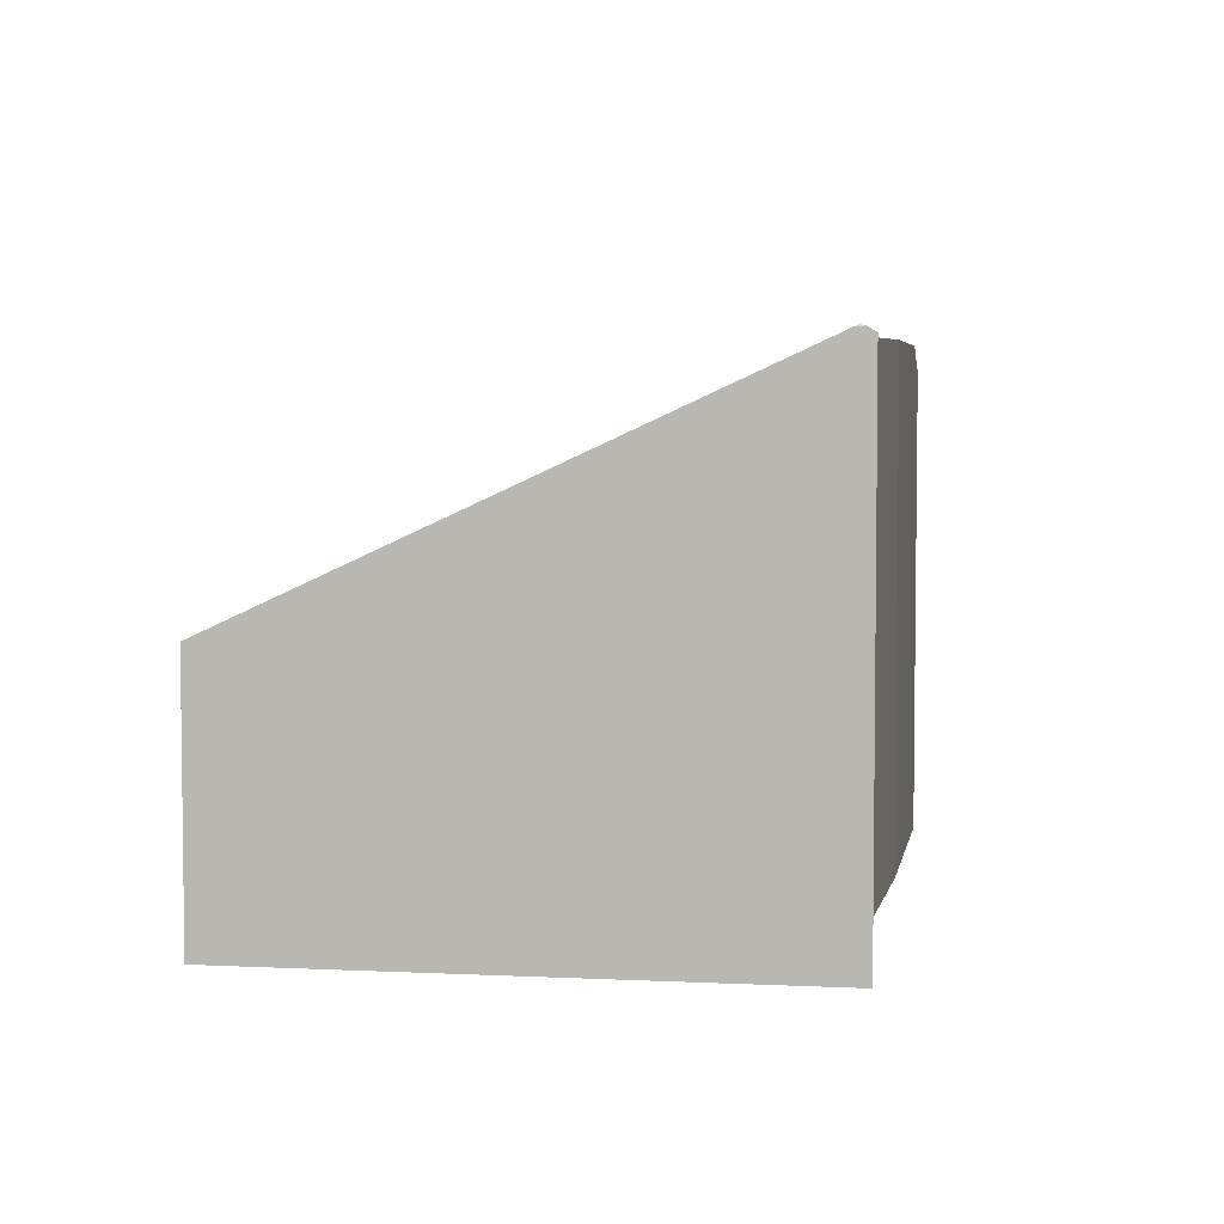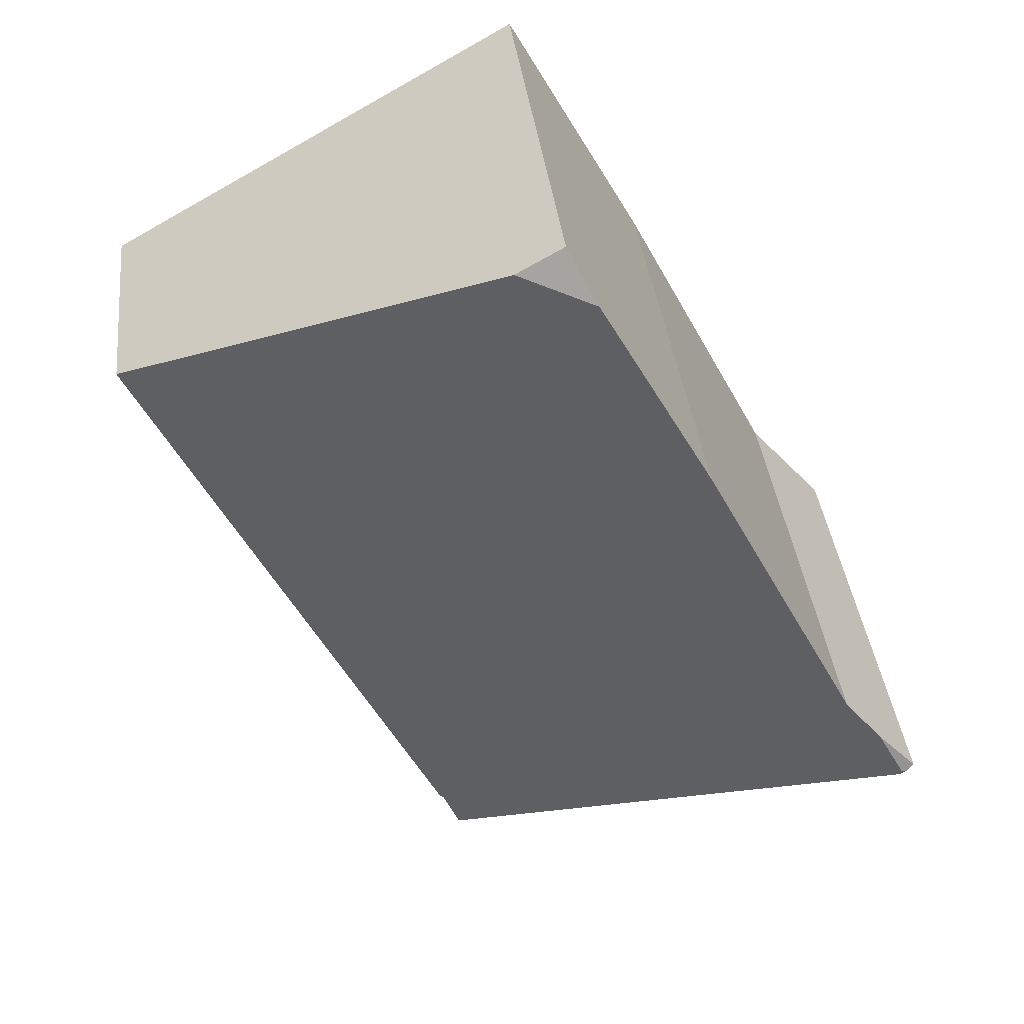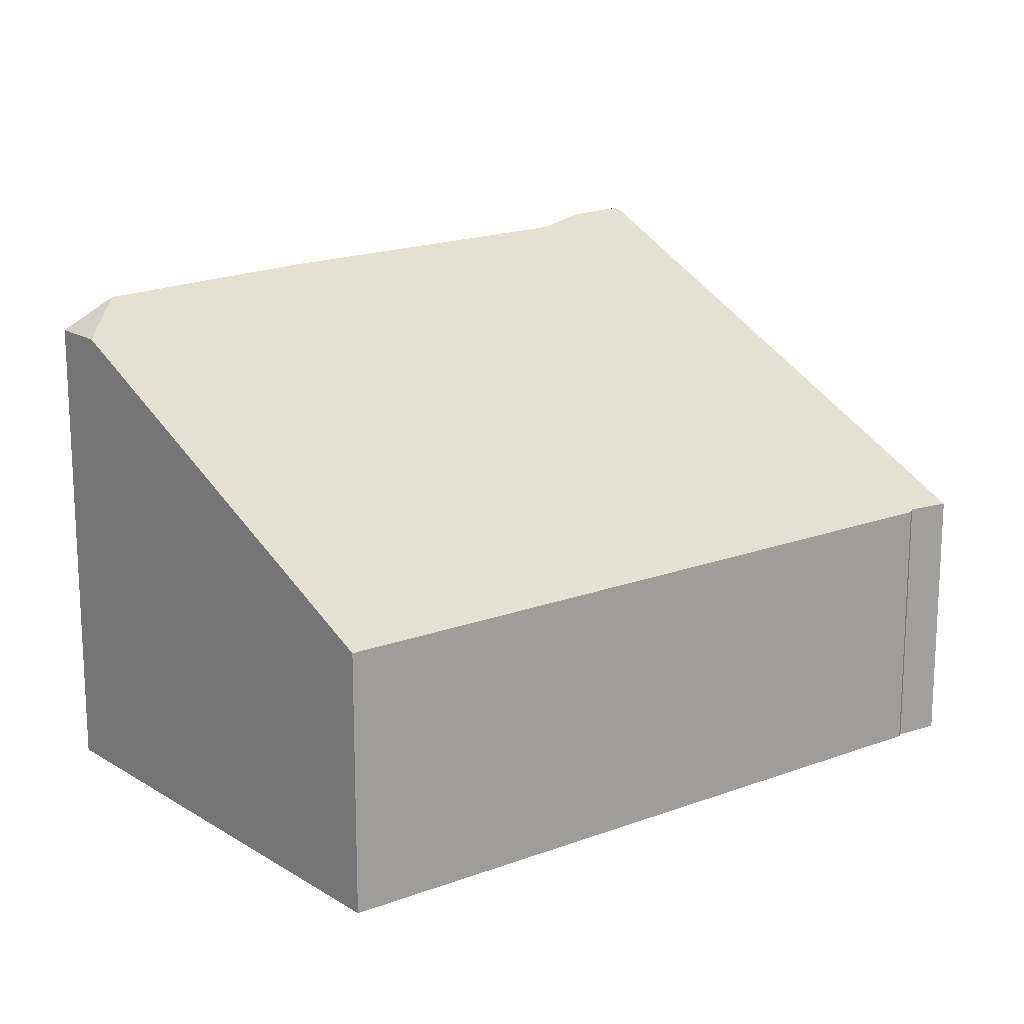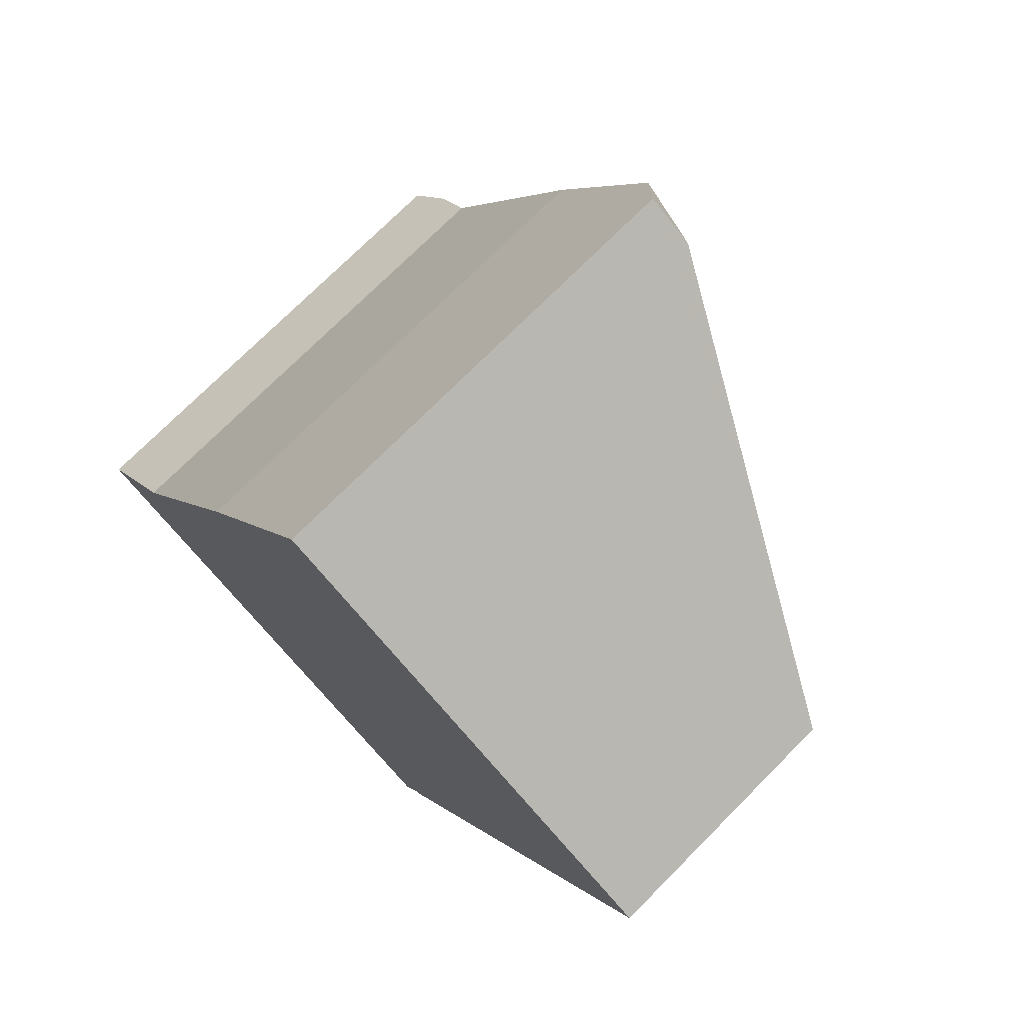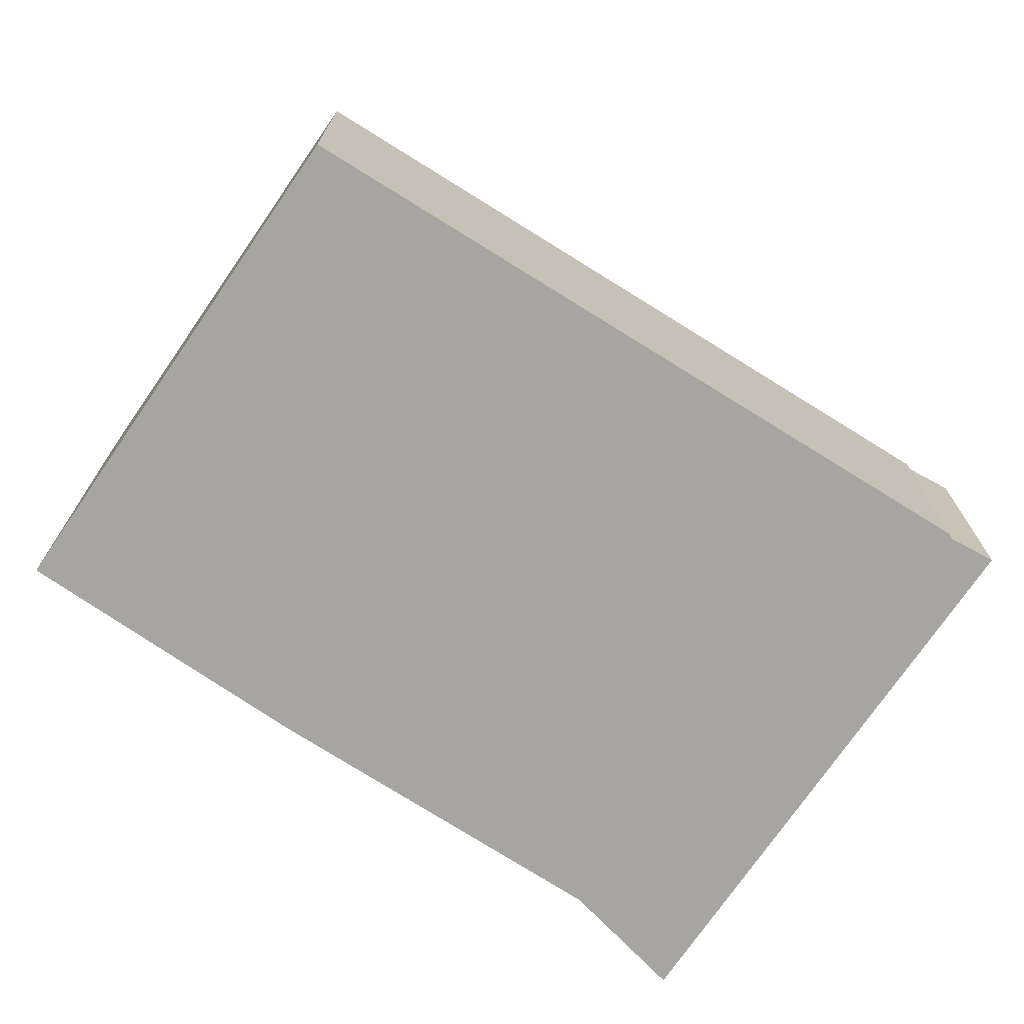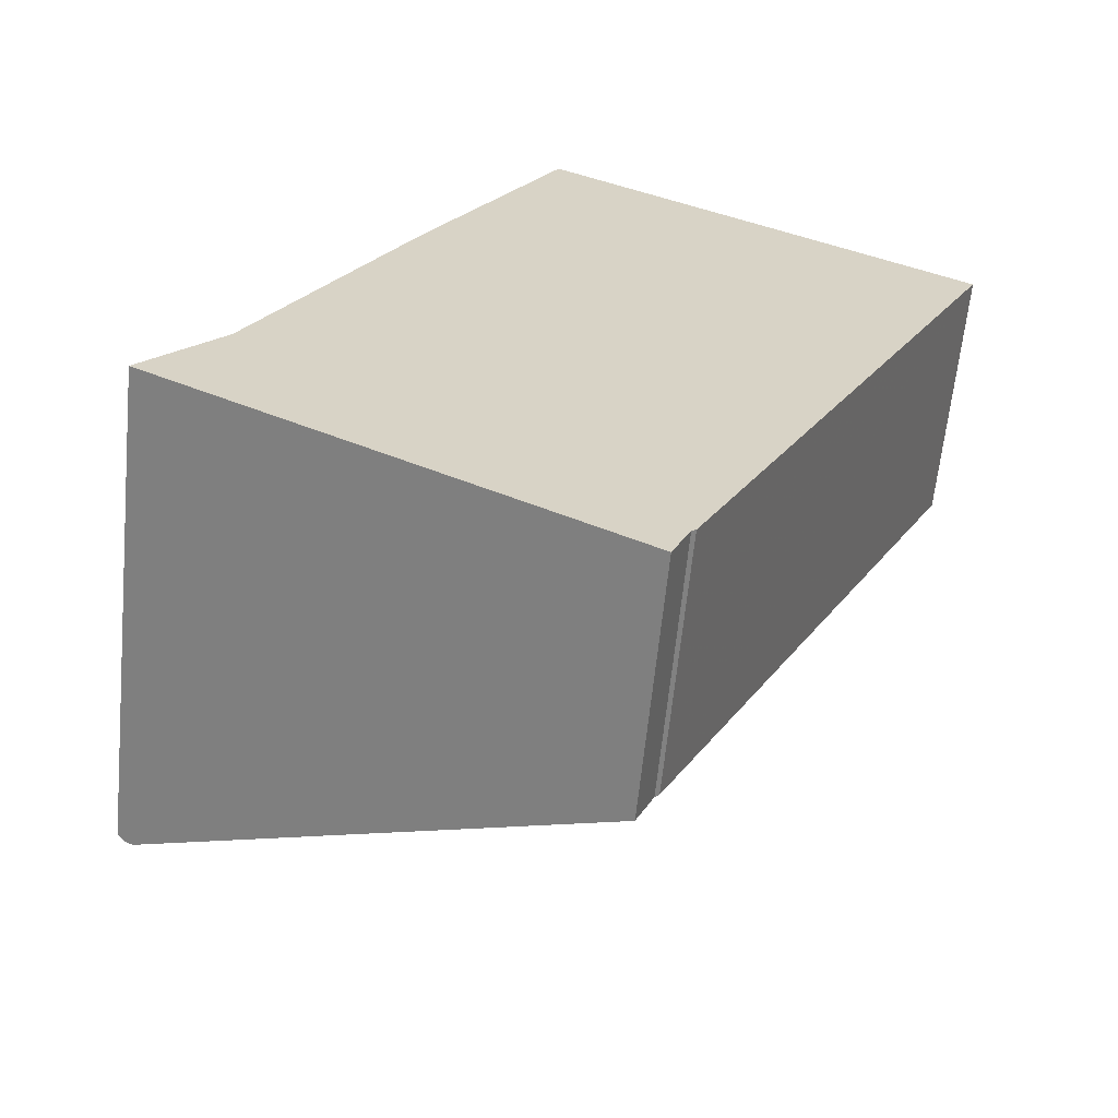
<metadata>
{"format":"obj","ext":"obj","renderer":"f3d","projection":"perspective","resolution":1024,"background":"white","views":[{"elev":5.1,"azim":-141.2,"up":"+Y"},{"elev":37.2,"azim":173.6,"up":"+Z"},{"elev":17.4,"azim":80.2,"up":"+Y"},{"elev":73.6,"azim":44.8,"up":"+Z"},{"elev":-73.8,"azim":85.0,"up":"+Y"},{"elev":-62.6,"azim":-5.7,"up":"+Z"}]}
</metadata>
<code>
v -3.561 -0.09681 5.546
v -3.567 -0.0946 5.544
v -3.565 -0.09681 5.548
v -3.567 -0.0946 5.544
v -3.577 -0.09421 5.527
v -3.577 -0.1354 5.527
v -3.565 -0.1354 5.548
v -3.565 -0.09681 5.548
v -3.577 -0.09421 5.527
v -3.59 -0.09406 5.502
v -3.59 -0.1354 5.502
v -3.577 -0.1354 5.527
v -3.59 -0.09406 5.502
v -3.593 -0.0935 5.498
v -3.597 -0.09396 5.494
v -3.597 -0.1354 5.494
v -3.59 -0.1354 5.502
v -3.596 -0.09343 5.494
v -3.596 -0.09361 5.494
v -3.595 -0.09361 5.493
v -3.595 -0.09361 5.493
v -3.557 -0.114 5.472
v -3.557 -0.1354 5.472
v -3.597 -0.1354 5.494
v -3.597 -0.09396 5.494
v -3.596 -0.09361 5.494
v -3.557 -0.114 5.472
v -3.556 -0.1139 5.475
v -3.556 -0.1354 5.475
v -3.557 -0.1354 5.472
v -3.556 -0.1139 5.475
v -3.556 -0.114 5.475
v -3.556 -0.1354 5.475
v -3.556 -0.1354 5.475
v -3.565 -0.1354 5.548
v -3.577 -0.1354 5.527
v -3.59 -0.1354 5.502
v -3.597 -0.1354 5.494
v -3.557 -0.1354 5.472
v -3.556 -0.1354 5.475
v -3.556 -0.1354 5.475
v -3.529 -0.1354 5.528
v -3.529 -0.114 5.528
v -3.561 -0.09681 5.546
v -3.565 -0.09681 5.548
v -3.565 -0.1354 5.548
v -3.529 -0.1354 5.528
v -3.556 -0.114 5.475
v -3.529 -0.114 5.528
v -3.529 -0.1354 5.528
v -3.556 -0.1354 5.475
f 1 2 3
f 4 5 6
f 4 6 7
f 4 7 8
f 9 10 11
f 9 11 12
f 13 14 15
f 13 15 16
f 13 16 17
f 14 18 19
f 14 19 15
f 18 20 19
f 21 22 23
f 21 23 24
f 21 24 25
f 21 25 26
f 27 28 29
f 27 29 30
f 31 32 33
f 31 33 34
f 35 36 37
f 37 38 39
f 35 37 39
f 35 39 40
f 35 40 41
f 42 35 41
f 43 44 45
f 43 45 46
f 43 46 47
f 20 18 14
f 20 14 10
f 10 5 2
f 1 10 2
f 1 20 10
f 20 1 28
f 22 20 28
f 32 28 43
f 1 43 28
f 48 49 50
f 48 50 51

</code>
